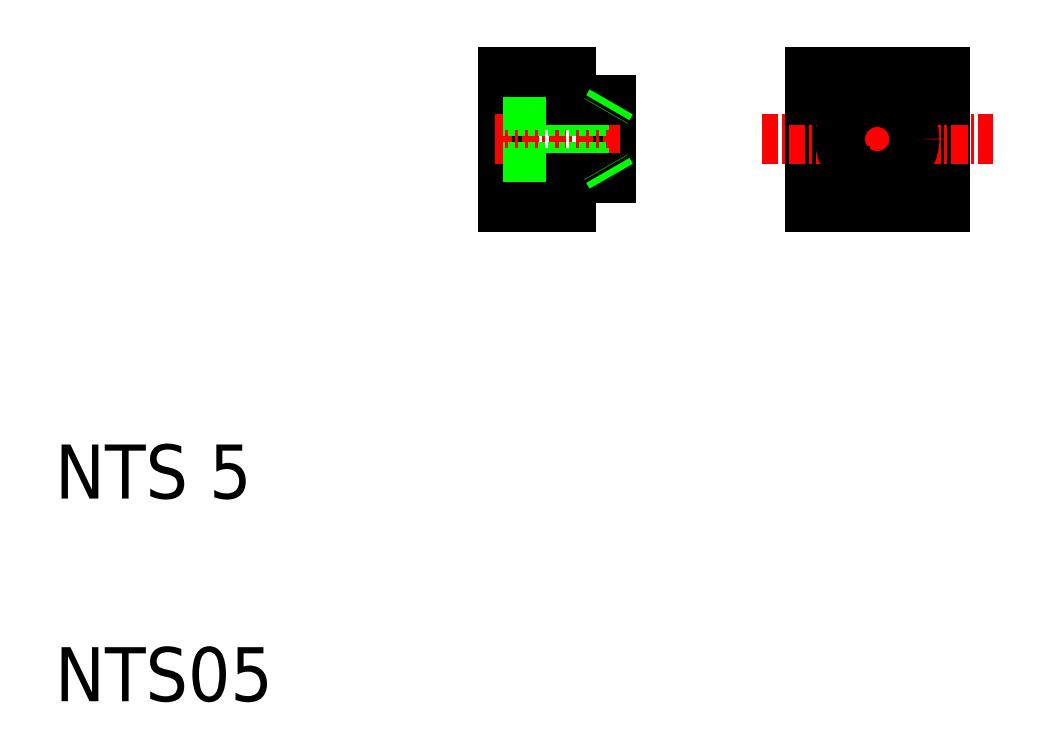
<metadata>
{"format":"dxf","ext":"dxf","renderer":"ezdxf+matplotlib","layout":"modelspace","background":"white","min_lineweight":24,"dpi":150}
</metadata>
<code>
0
SECTION
2
ENTITIES
0
LINE
8
0
10
50.78
20
49.54
30
0
11
50.78
21
53.68
31
0
0
LINE
8
0
10
51.17
20
48.71
30
0
11
51.17
21
54.51
31
0
0
LINE
8
0
10
43.17
20
46.61
30
0
11
43.17
21
56.61
31
0
0
TEXT
8
0
10
10
20
10
30
0
40
4
1
NTS05
0
TEXT
8
0
10
10
20
25
30
0
40
4
1
NTS 5
0
LINE
8
CENTER
10
51.79
20
51.61
30
0
11
42.36
21
51.61
31
0
0
LINE
8
0
10
51.03
20
49.11
30
0
11
43.17
21
49.11
31
0
0
LINE
8
0
10
50.78
20
49.54
30
0
11
43.17
21
49.54
31
0
0
LINE
8
0
10
43.17
20
46.61
30
0
11
48.17
21
46.61
31
0
0
LINE
8
0
10
48.17
20
46.61
30
0
11
48.17
21
48.71
31
0
0
LINE
8
0
10
48.17
20
48.71
30
0
11
51.17
21
48.71
31
0
0
LINE
8
0
10
51.17
20
48.86
30
0
11
50.78
21
49.54
31
0
0
LINE
8
0
10
51.03
20
54.11
30
0
11
43.17
21
54.11
31
0
0
LINE
8
0
10
50.78
20
53.68
30
0
11
43.17
21
53.68
31
0
0
LINE
8
0
10
43.17
20
56.61
30
0
11
48.17
21
56.61
31
0
0
LINE
8
0
10
48.17
20
54.51
30
0
11
51.17
21
54.51
31
0
0
LINE
8
0
10
48.17
20
54.51
30
0
11
51.17
21
54.51
31
0
0
LINE
8
0
10
48.17
20
54.51
30
0
11
48.17
21
56.61
31
0
0
LINE
8
0
10
51.17
20
54.36
30
0
11
50.78
21
53.68
31
0
0
CIRCLE
8
0
10
70.84
20
51.61
30
0
40
2.5
0
CIRCLE
8
0
10
70.84
20
51.61
30
0
40
2.067
0
LINE
8
0
10
65.84
20
46.61
30
0
11
65.84
21
56.61
31
0
0
LINE
8
CENTER
10
70.85
20
58.37
30
0
11
70.85
21
44.85
31
0
0
LINE
8
0
10
75.84
20
56.61
30
0
11
75.84
21
46.61
31
0
0
LINE
8
0
10
65.84
20
48.71
30
0
11
75.84
21
48.71
31
0
0
LINE
8
0
10
75.84
20
46.61
30
0
11
65.84
21
46.61
31
0
0
LINE
8
CENTER
10
62.29
20
51.61
30
0
11
79.41
21
51.61
31
0
0
LINE
8
0
10
68.34
20
48.71
30
0
11
68.34
21
48.71
31
0
0
LINE
8
0
10
70.84
20
48.71
30
0
11
70.84
21
48.71
31
0
0
LINE
8
0
10
65.84
20
54.51
30
0
11
75.84
21
54.51
31
0
0
LINE
8
0
10
65.84
20
56.61
30
0
11
75.84
21
56.61
31
0
0
CIRCLE
8
0
10
70.85
20
51.61
30
0
40
2.75
0
ENDSEC
0
EOF

</code>
